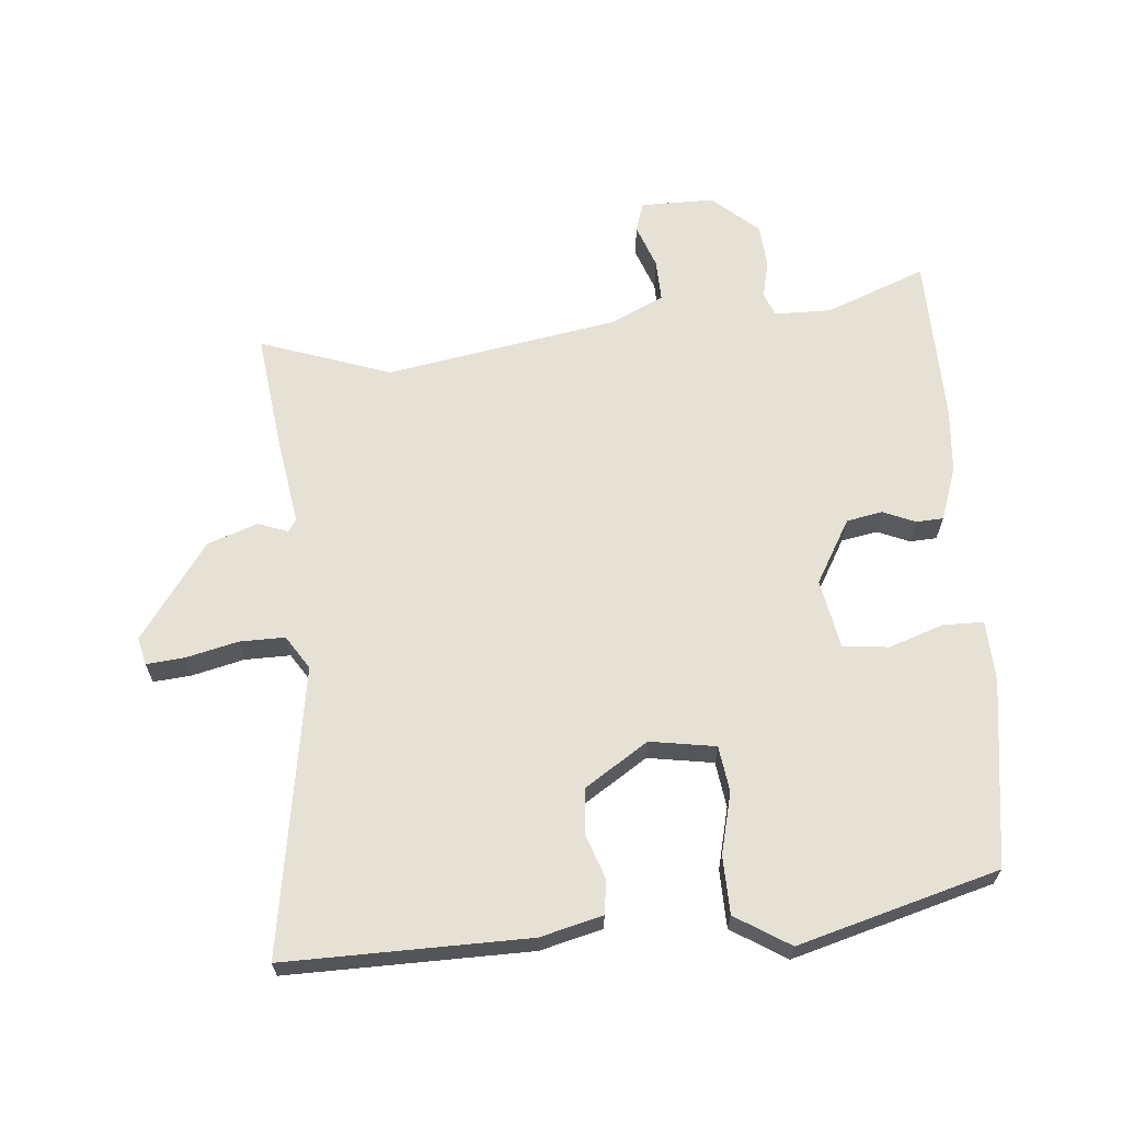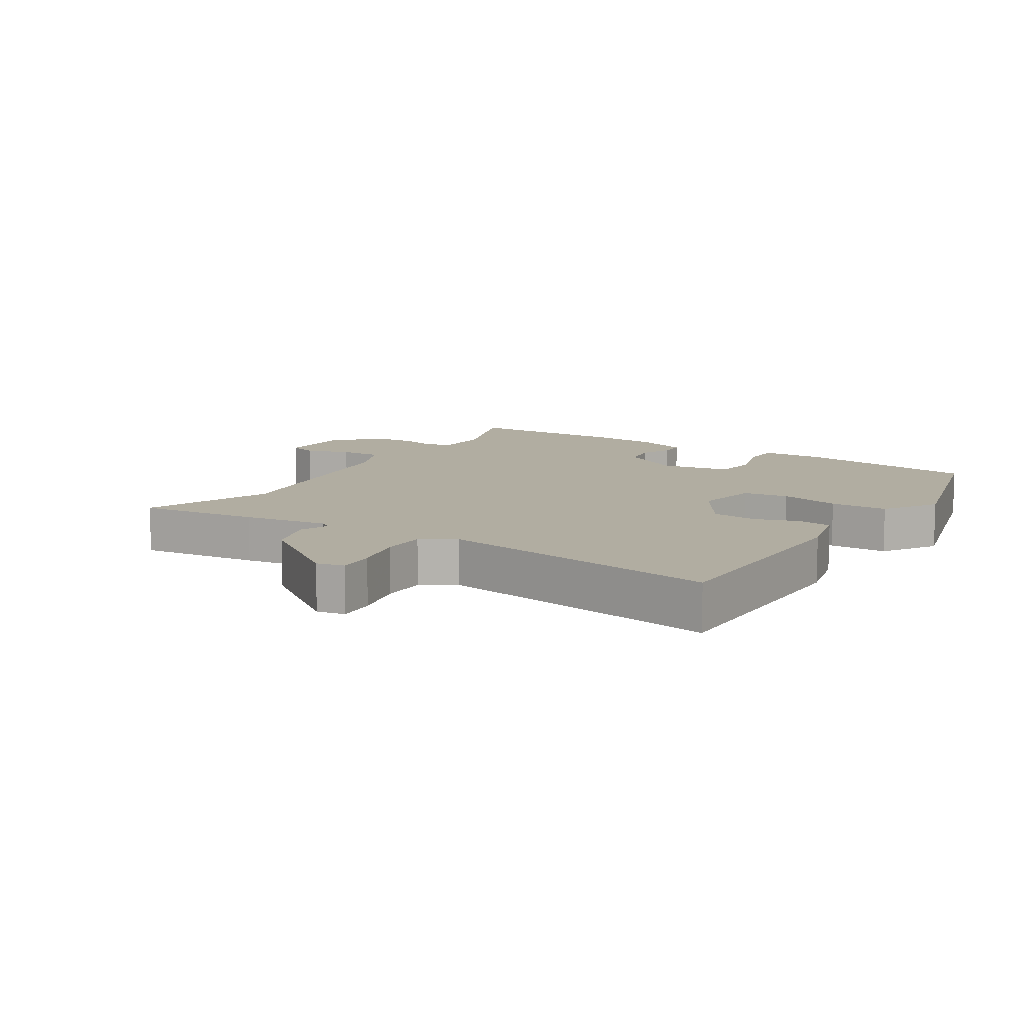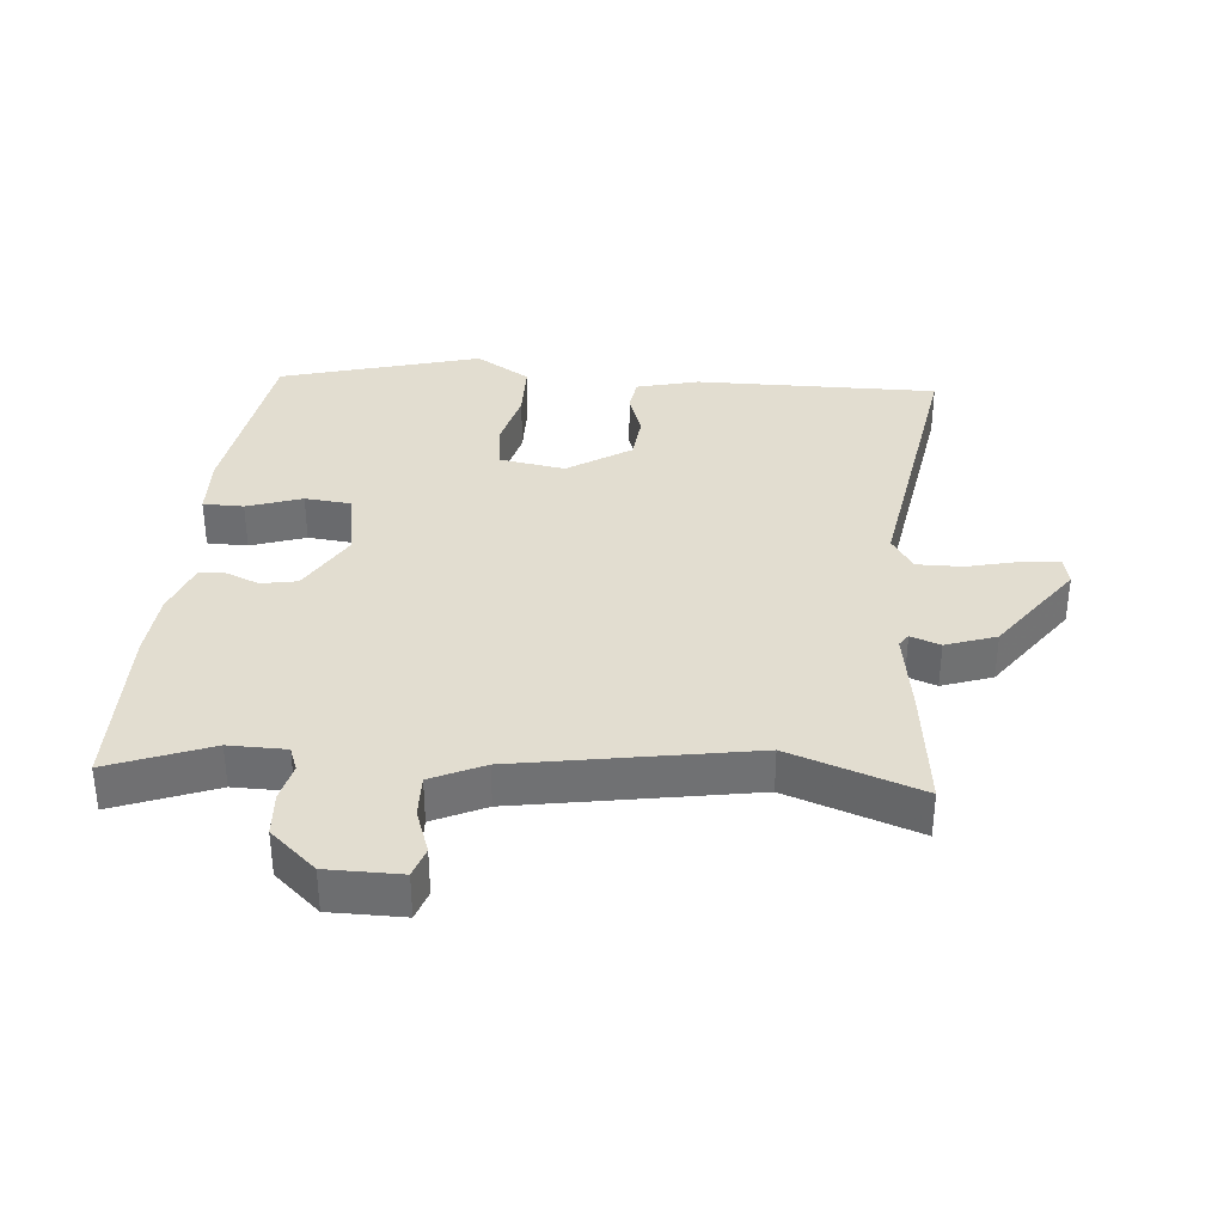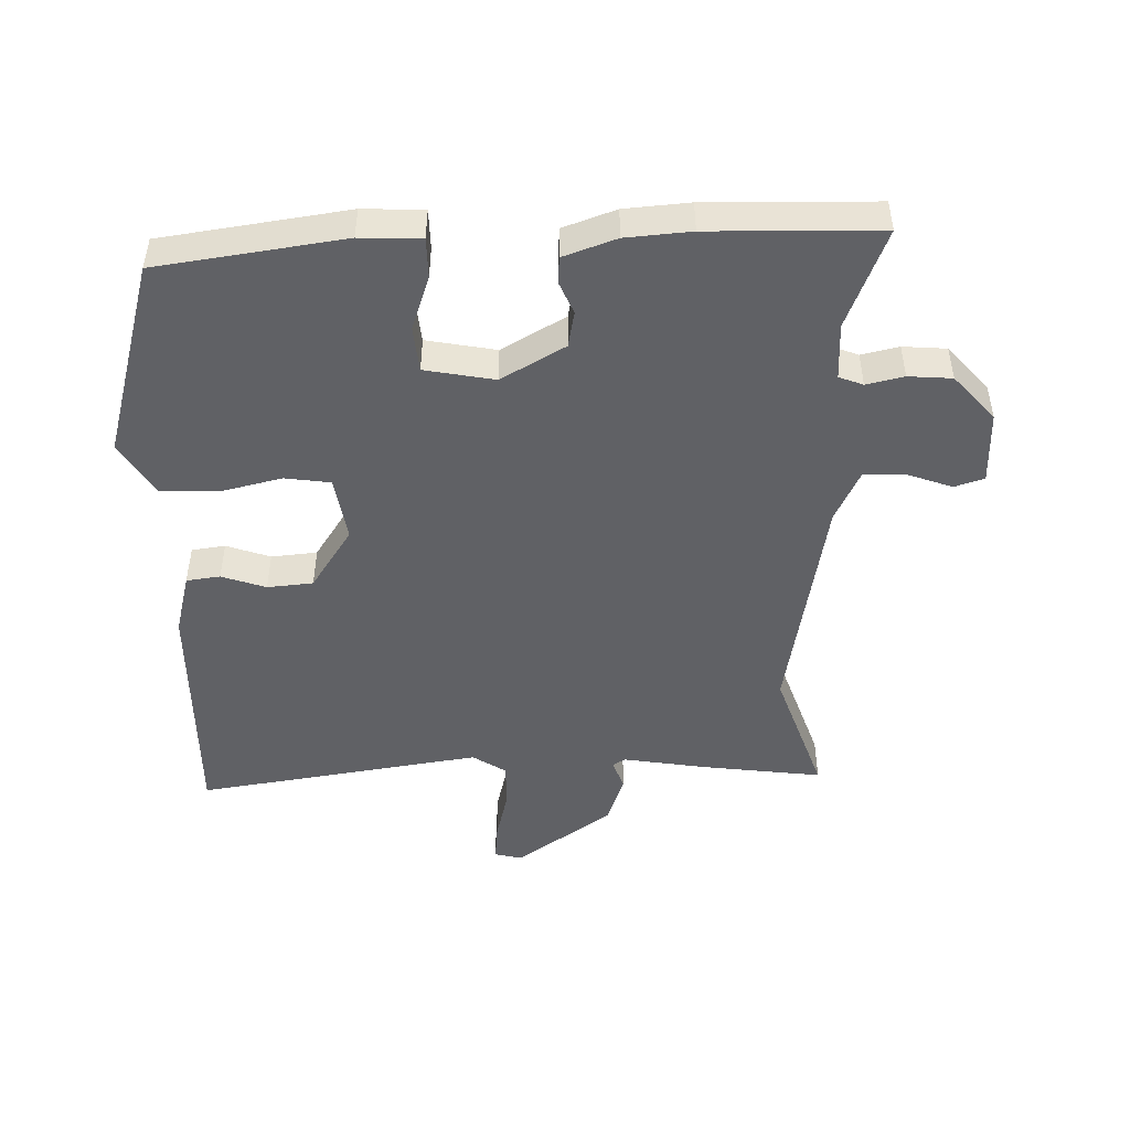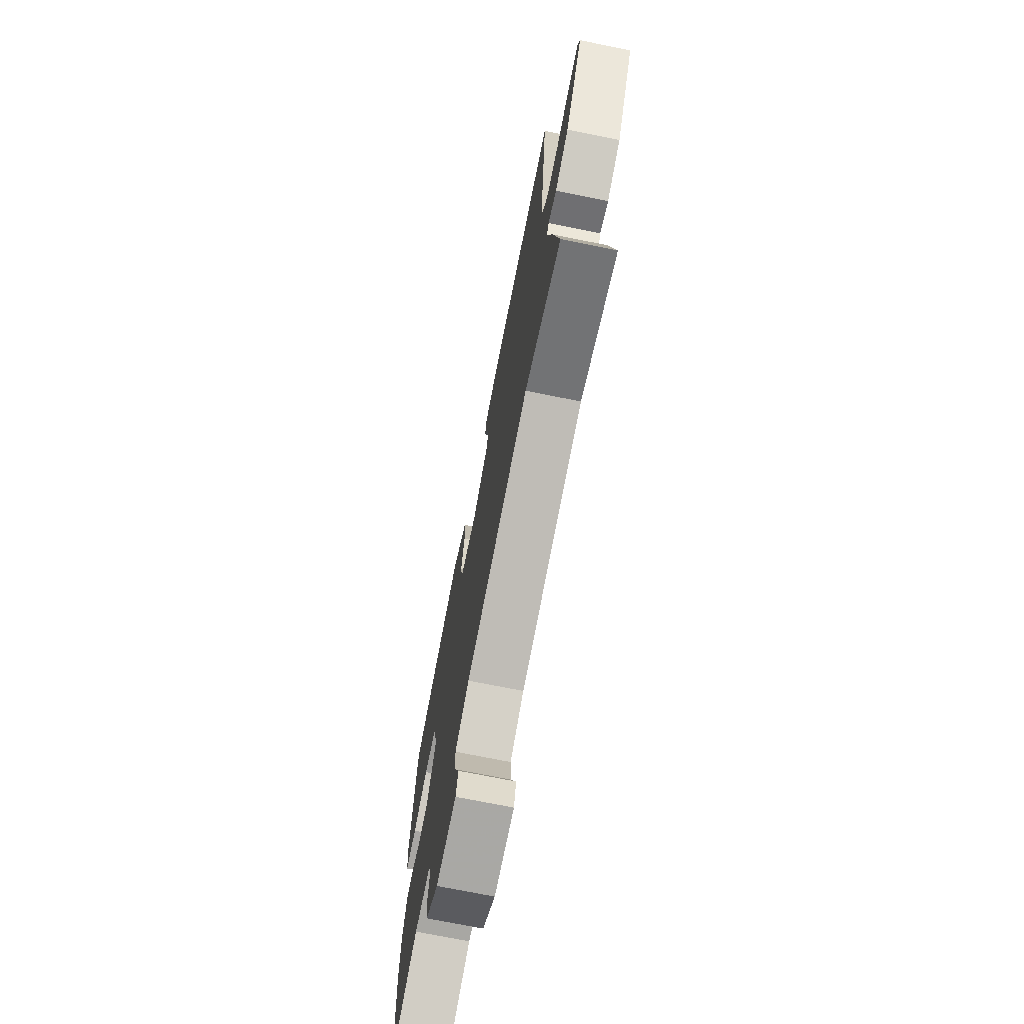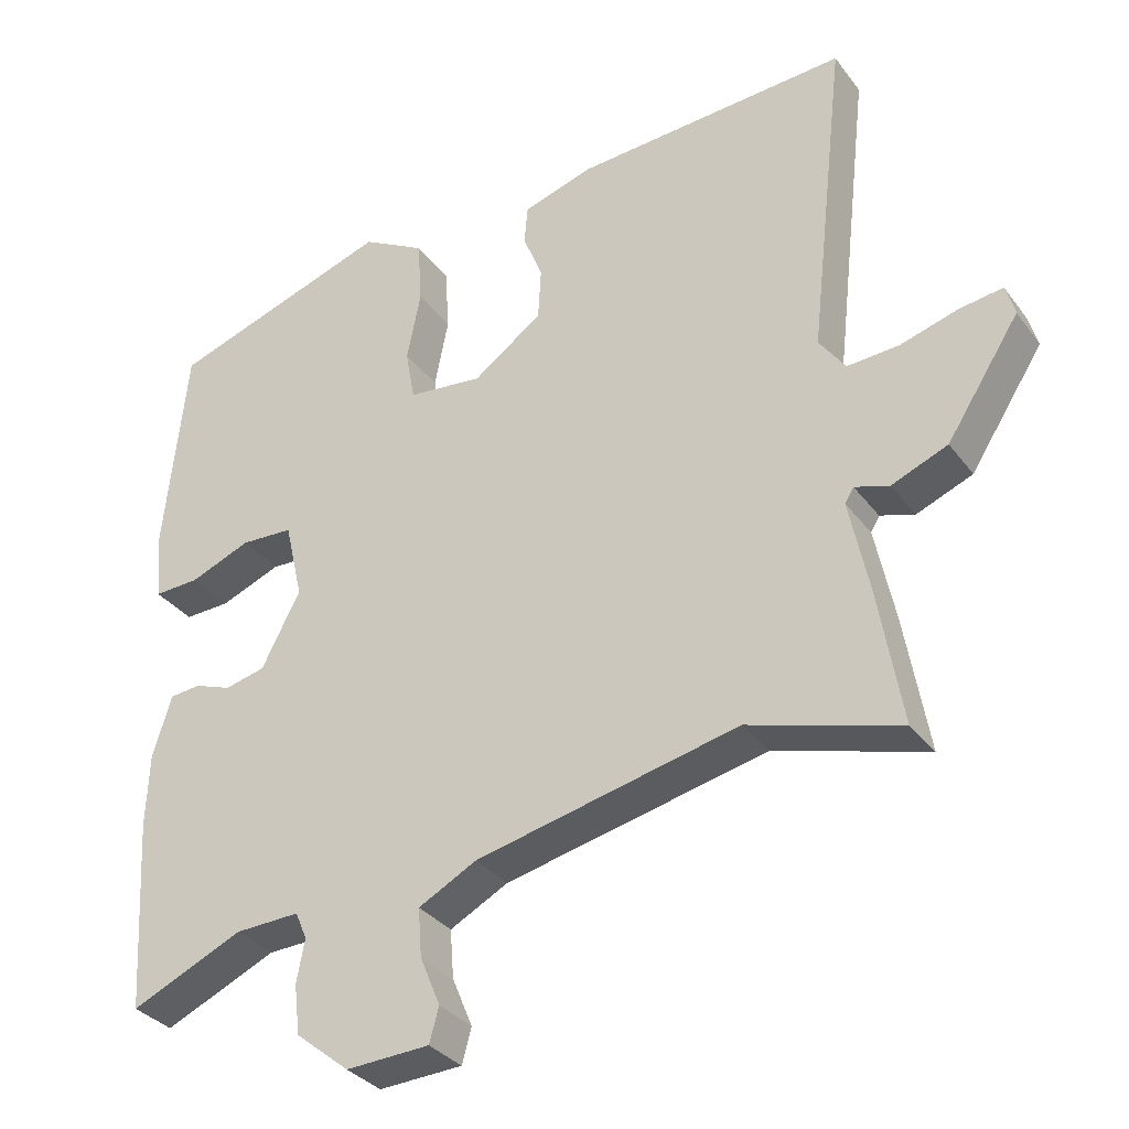
<metadata>
{"format":"obj","ext":"obj","renderer":"f3d","projection":"perspective","resolution":1024,"background":"white","views":[{"elev":64.7,"azim":-2.4,"up":"+Y"},{"elev":10.4,"azim":-54.5,"up":"+Y"},{"elev":35.2,"azim":-172.3,"up":"+Y"},{"elev":-47.7,"azim":93.8,"up":"+Y"},{"elev":-72.5,"azim":-101.4,"up":"+Z"},{"elev":-33.2,"azim":-149.0,"up":"+Z"}]}
</metadata>
<code>
v 0.509 0.07 -0.352
v 0.493 0.07 -0.616
v 0.339 0.07 -0.548
v 0.25 0.07 -0.545
v 0.234 0.07 -0.582
v 0.245 0.07 -0.641
v 0.237 0.07 -0.709
v 0.163 0.07 -0.769
v 0.048 0.07 -0.764
v 0.035 0.07 -0.717
v 0.063 0.07 -0.649
v 0.068 0.07 -0.583
v -0.012 0.07 -0.541
v -0.373 0.07 -0.462
v -0.58 0.07 -0.524
v -0.548 0.07 -0.337
v -0.521 0.07 -0.206
v -0.533 0.07 -0.186
v -0.58 0.07 -0.201
v -0.657 0.07 -0.17
v -0.757 0.07 -0.016
v -0.745 0.07 0.027
v -0.686 0.07 0.019
v -0.606 0.07 -0.004
v -0.535 0.07 -0.008
v -0.499 0.07 0.043
v -0.55 0.07 0.493
v -0.172 0.07 0.472
v -0.076 0.07 0.443
v -0.071 0.07 0.39
v -0.098 0.07 0.322
v -0.094 0.07 0.25
v 0.001 0.07 0.182
v 0.104 0.07 0.194
v 0.117 0.07 0.265
v 0.098 0.07 0.361
v 0.104 0.07 0.451
v 0.191 0.07 0.5
v 0.499 0.07 0.399
v 0.529 0.07 0.106
v 0.521 0.07 0.011
v 0.458 0.07 0.013
v 0.374 0.07 0.046
v 0.302 0.07 0.042
v 0.277 0.07 -0.066
v 0.33 0.07 -0.168
v 0.386 0.07 -0.181
v 0.437 0.07 -0.162
v 0.479 0.07 -0.166
v 0.505 0.07 -0.25
v 0.509 0 -0.352
v 0.493 0 -0.616
v 0.339 0 -0.548
v 0.25 0 -0.545
v 0.234 0 -0.582
v 0.245 0 -0.641
v 0.237 0 -0.709
v 0.163 0 -0.769
v 0.048 0 -0.764
v 0.035 0 -0.717
v 0.063 0 -0.649
v 0.068 0 -0.583
v -0.012 0 -0.541
v -0.373 0 -0.462
v -0.58 0 -0.524
v -0.548 0 -0.337
v -0.521 0 -0.206
v -0.533 0 -0.186
v -0.58 0 -0.201
v -0.657 0 -0.17
v -0.757 0 -0.016
v -0.745 0 0.027
v -0.686 0 0.019
v -0.606 0 -0.004
v -0.535 0 -0.008
v -0.499 0 0.043
v -0.55 0 0.493
v -0.172 0 0.472
v -0.076 0 0.443
v -0.071 0 0.39
v -0.098 0 0.322
v -0.094 0 0.25
v 0.001 0 0.182
v 0.104 0 0.194
v 0.117 0 0.265
v 0.098 0 0.361
v 0.104 0 0.451
v 0.191 0 0.5
v 0.499 0 0.399
v 0.529 0 0.106
v 0.521 0 0.011
v 0.458 0 0.013
v 0.374 0 0.046
v 0.302 0 0.042
v 0.277 0 -0.066
v 0.33 0 -0.168
v 0.386 0 -0.181
v 0.437 0 -0.162
v 0.479 0 -0.166
v 0.505 0 -0.25
f 47 48 49 50
f 46 47 50 1
f 40 41 42 43
f 40 43 44
f 39 40 44
f 38 39 44
f 35 36 37 38
f 34 35 38 44
f 33 34 44 45
f 28 29 30 31
f 26 27 28 31
f 25 26 31 32
f 21 22 23 24
f 21 24 25
f 18 19 20 21
f 18 21 25
f 17 18 25 32
f 14 15 16 17
f 13 14 17 32
f 8 9 10 11
f 8 11 12
f 5 6 7 8
f 5 8 12
f 4 5 12 13
f 46 1 2 3
f 46 3 4
f 32 33 45 46
f 4 13 32 46
f 100 99 98 97
f 51 100 97 96
f 93 92 91 90
f 94 93 90
f 94 90 89
f 94 89 88
f 88 87 86 85
f 94 88 85 84
f 95 94 84 83
f 81 80 79 78
f 81 78 77 76
f 82 81 76 75
f 74 73 72 71
f 75 74 71
f 71 70 69 68
f 75 71 68
f 82 75 68 67
f 67 66 65 64
f 82 67 64 63
f 61 60 59 58
f 62 61 58
f 58 57 56 55
f 62 58 55
f 63 62 55 54
f 53 52 51 96
f 54 53 96
f 96 95 83 82
f 96 82 63 54
f 1 51 52 2
f 2 52 53 3
f 3 53 54 4
f 4 54 55 5
f 5 55 56 6
f 6 56 57 7
f 7 57 58 8
f 8 58 59 9
f 9 59 60 10
f 10 60 61 11
f 11 61 62 12
f 12 62 63 13
f 13 63 64 14
f 14 64 65 15
f 15 65 66 16
f 16 66 67 17
f 17 67 68 18
f 18 68 69 19
f 19 69 70 20
f 20 70 71 21
f 21 71 72 22
f 22 72 73 23
f 23 73 74 24
f 24 74 75 25
f 25 75 76 26
f 26 76 77 27
f 27 77 78 28
f 28 78 79 29
f 29 79 80 30
f 30 80 81 31
f 31 81 82 32
f 32 82 83 33
f 33 83 84 34
f 34 84 85 35
f 35 85 86 36
f 36 86 87 37
f 37 87 88 38
f 38 88 89 39
f 39 89 90 40
f 40 90 91 41
f 41 91 92 42
f 42 92 93 43
f 43 93 94 44
f 44 94 95 45
f 45 95 96 46
f 46 96 97 47
f 47 97 98 48
f 48 98 99 49
f 49 99 100 50
f 50 100 51 1

</code>
